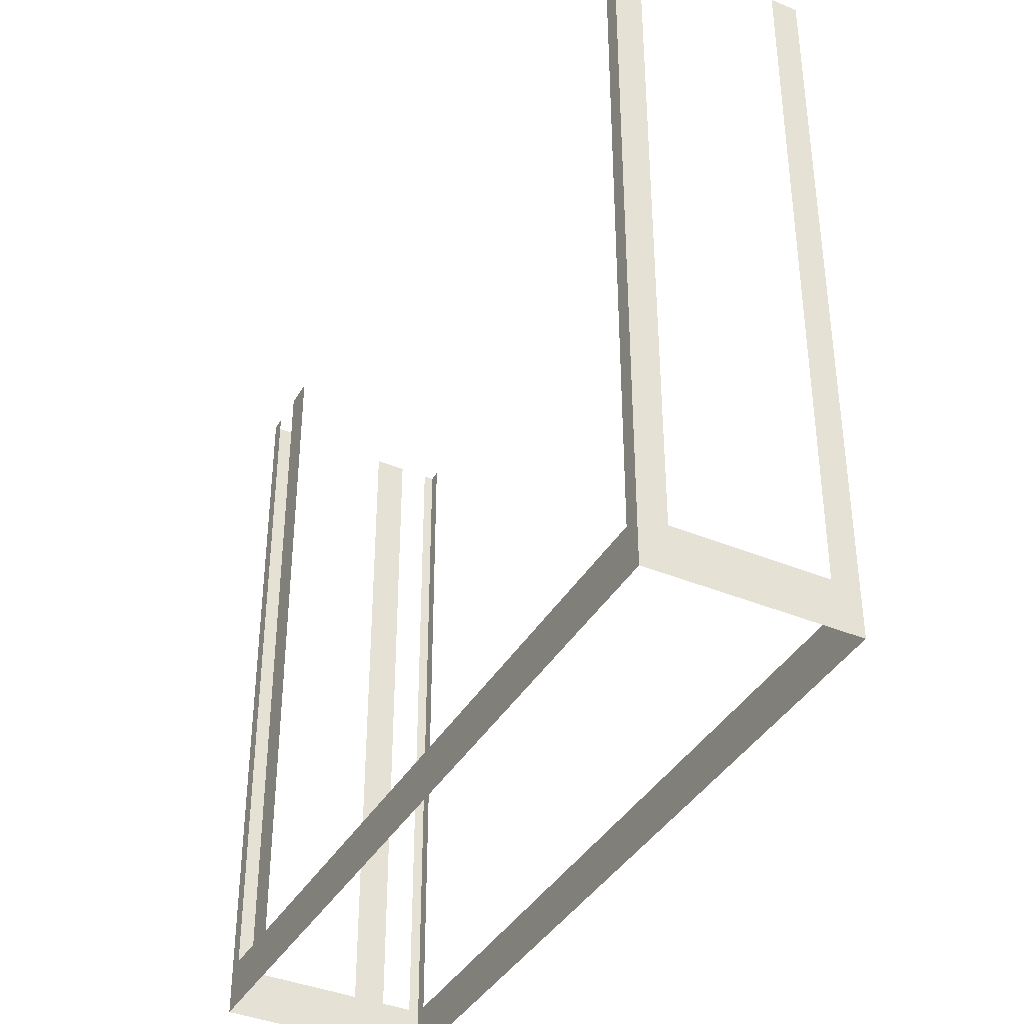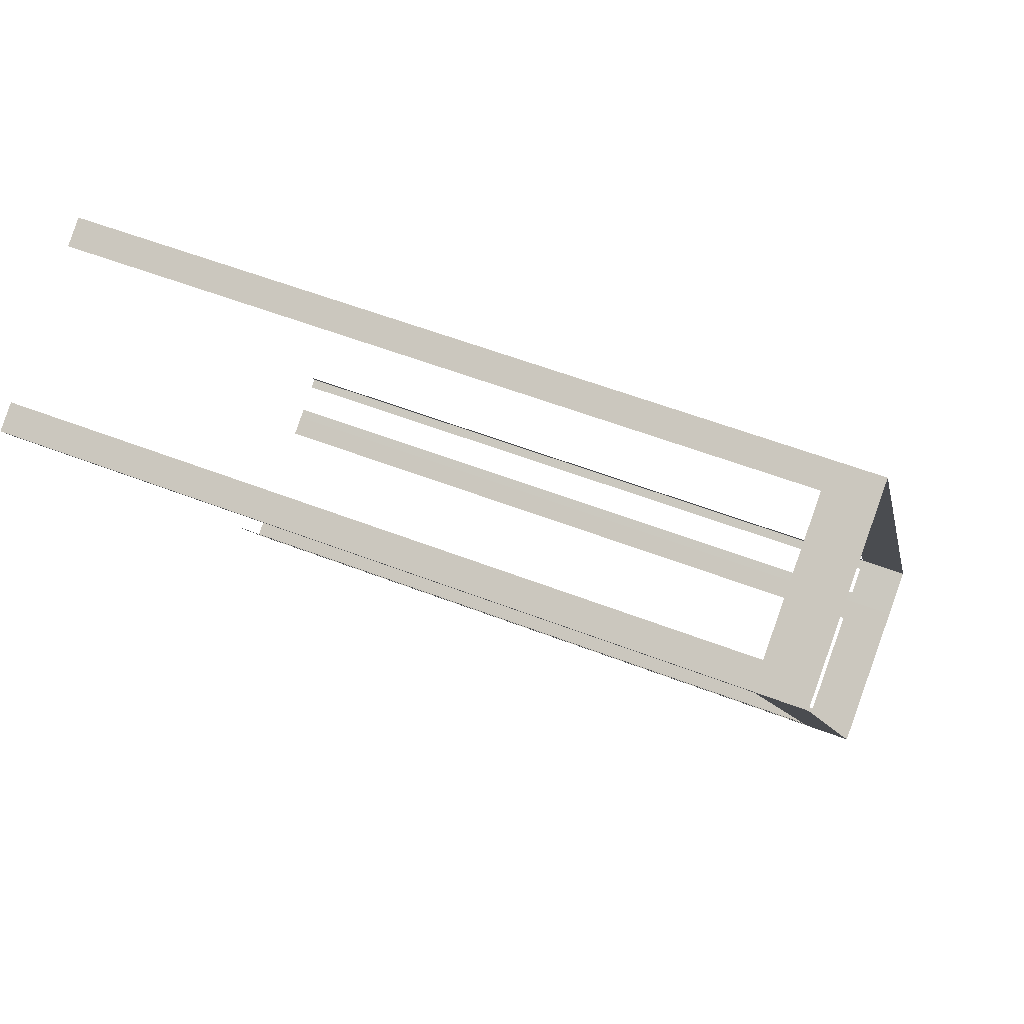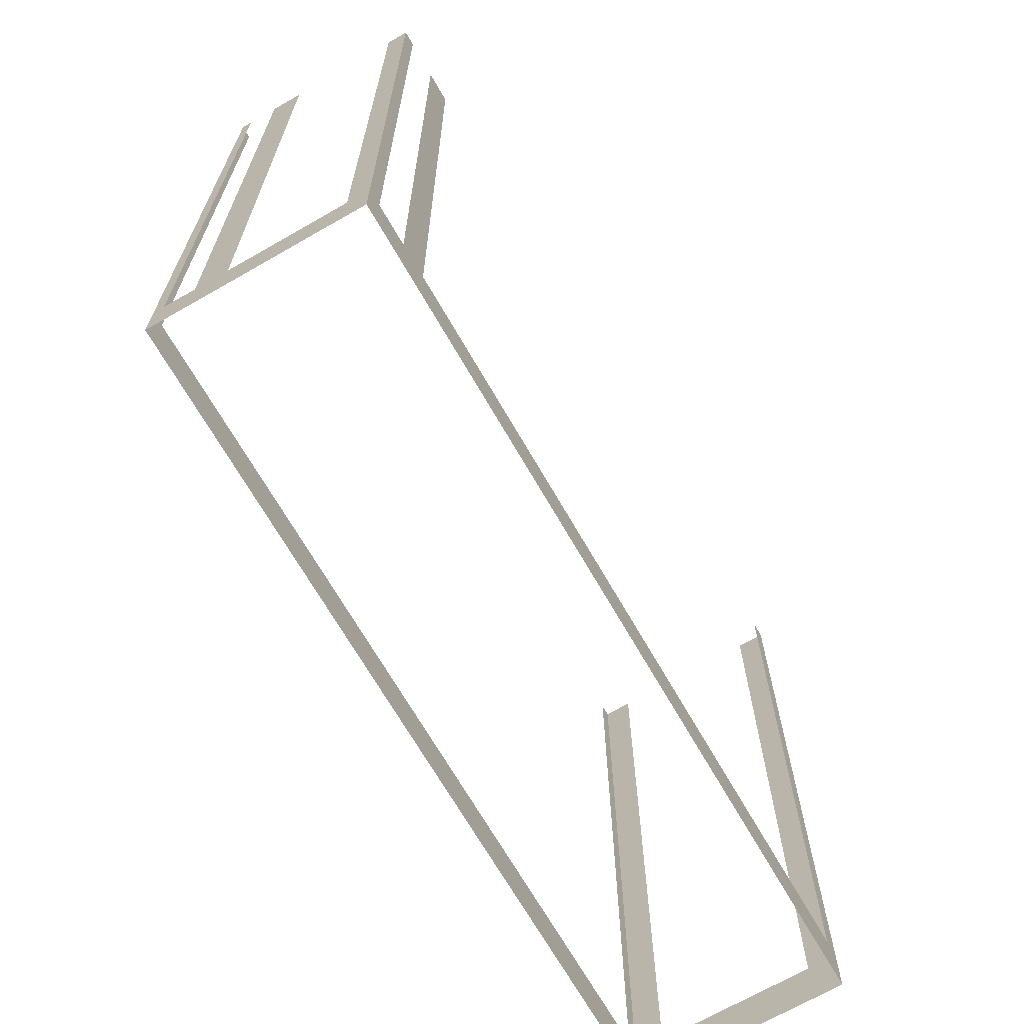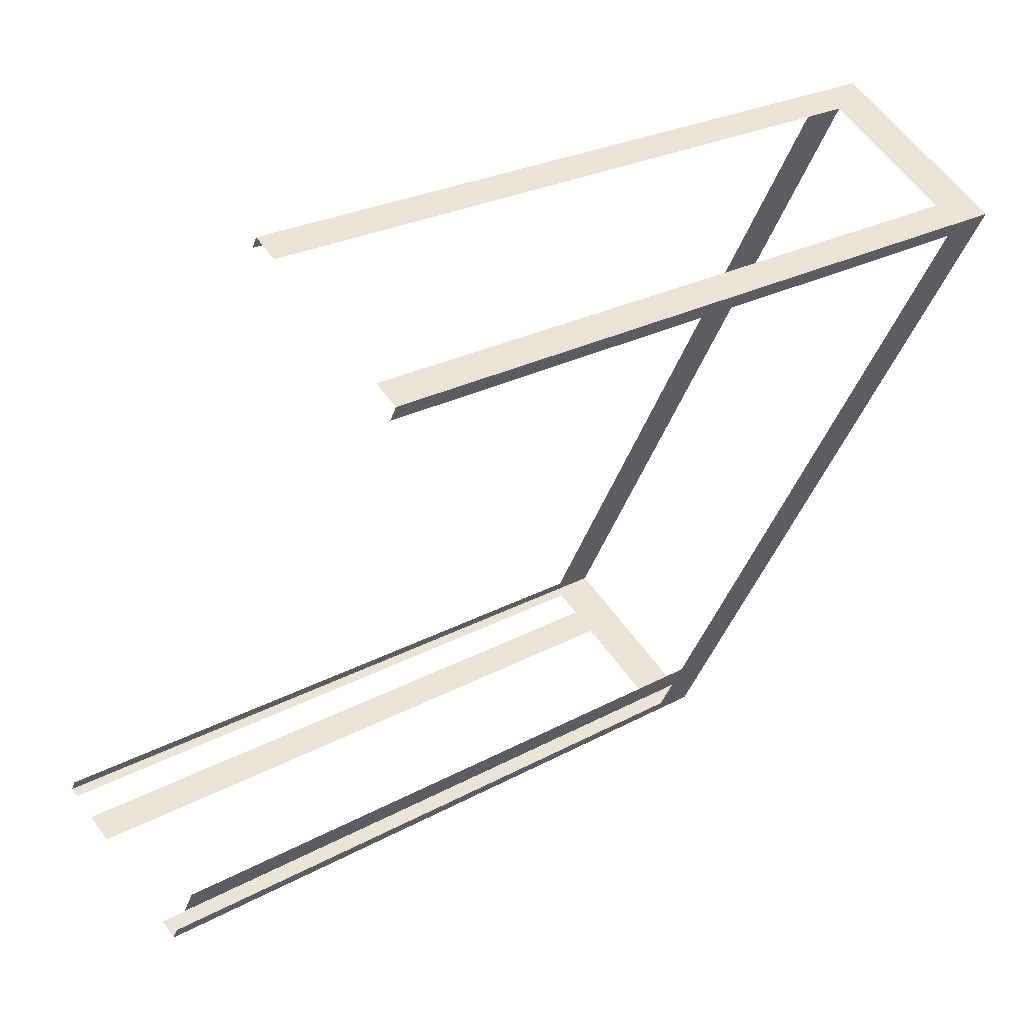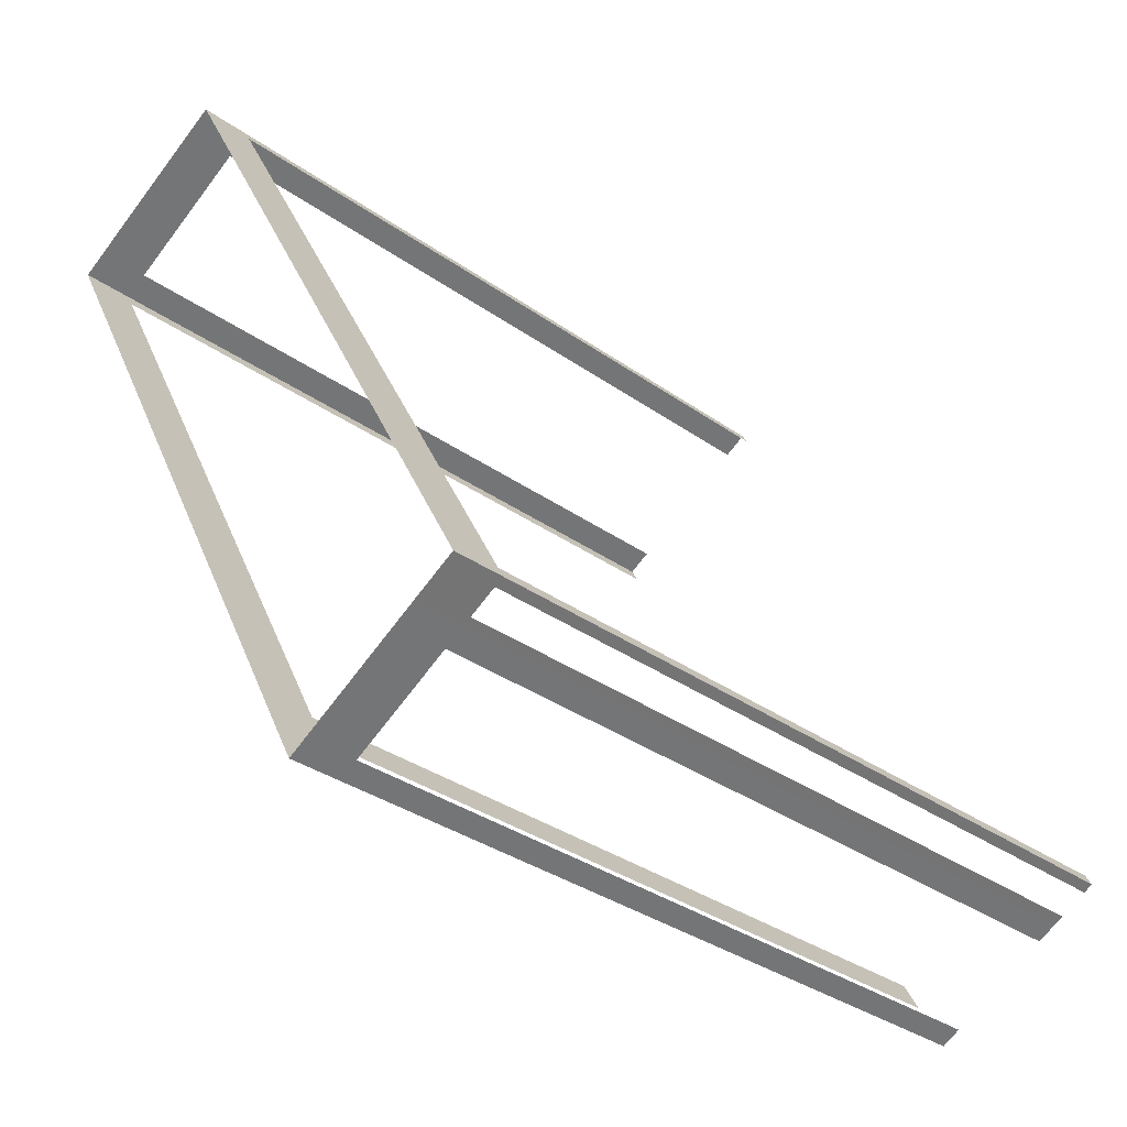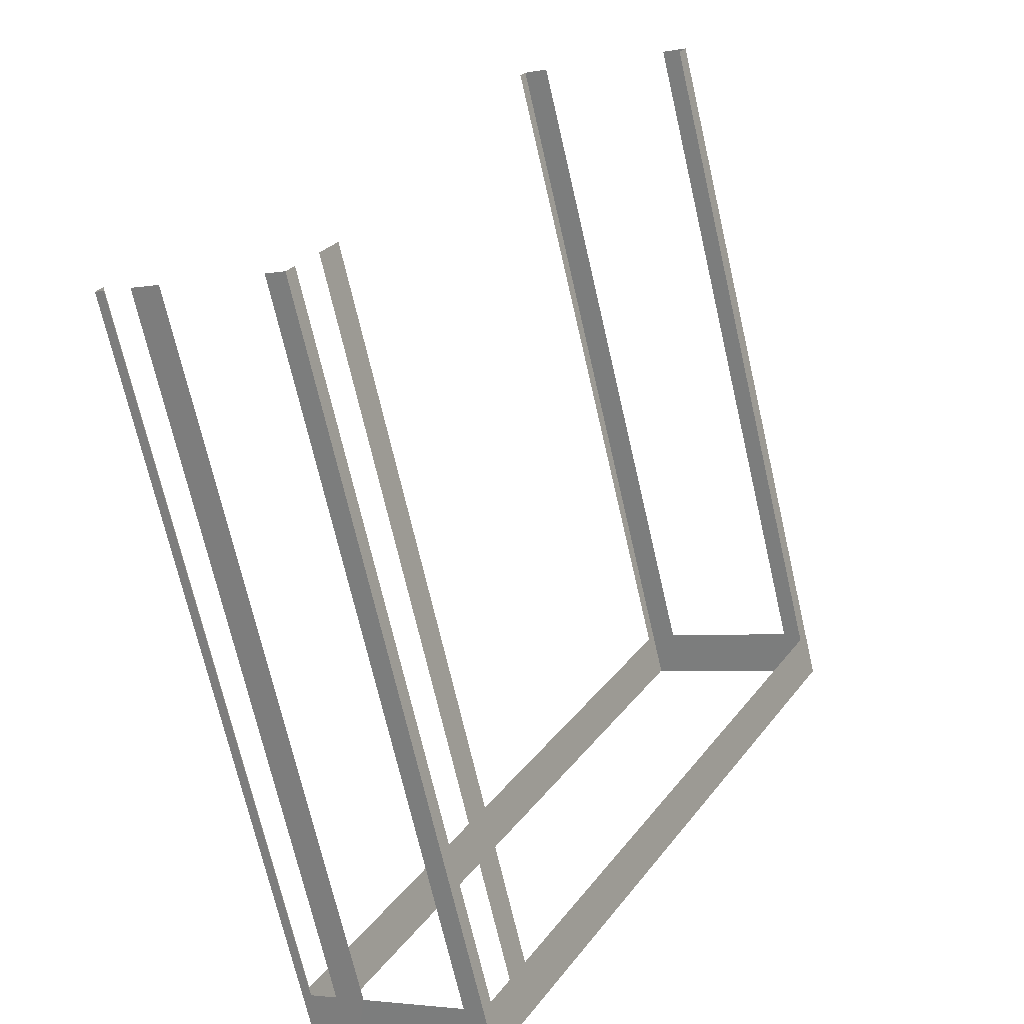
<metadata>
{"format":"obj","ext":"obj","renderer":"f3d","projection":"perspective","resolution":1024,"background":"white","views":[{"elev":-38.9,"azim":124.0,"up":"+Z"},{"elev":56.0,"azim":112.1,"up":"+Y"},{"elev":-69.0,"azim":1.4,"up":"+Z"},{"elev":24.8,"azim":48.0,"up":"+Y"},{"elev":-34.3,"azim":-133.6,"up":"+Y"},{"elev":-71.2,"azim":13.0,"up":"+Y"}]}
</metadata>
<code>
o geometryt000010000010000110010110000110000110100000010100st204
v 852.9 -62.88 147.3
v 852.7 -63.25 171.5
v 852.9 -62.88 171.5
v 865.8 -39.06 145.7
v 865.6 -39.43 147.3
v 852.7 -63.25 145.7
v 865.6 -39.43 171.5
v 865.8 -39.06 171.5
v 853.9 -63.89 147.3
v 854.2 -64.05 171.5
v 853.9 -63.89 171.5
v 853 -63.41 147.3
v 854.2 -64.05 145.7
v 853 -63.41 171.5
v 852.7 -63.25 171.5
v 852.7 -63.25 145.7
v 858.2 -66.22 147.3
v 858.8 -66.56 171.5
v 858.2 -66.22 171.5
v 854.8 -64.4 147.3
v 858.8 -66.56 145.7
v 854.8 -64.4 171.5
v 854.2 -64.05 171.5
v 854.2 -64.05 145.7
v 859.6 -65.01 147.3
v 859.9 -64.58 171.5
v 859.6 -65.01 171.5
v 859 -66.13 147.3
v 859.9 -64.58 145.7
v 859 -66.13 171.5
v 858.8 -66.56 171.5
v 858.8 -66.56 145.7
v 871.7 -42.87 147.3
v 871.9 -42.39 171.5
v 871.7 -42.87 171.5
v 860.1 -64.09 147.3
v 871.9 -42.39 145.7
v 860.1 -64.09 171.5
v 859.9 -64.58 171.5
v 859.9 -64.58 145.7
v 866.6 -39.51 147.3
v 865.8 -39.06 171.5
v 866.6 -39.51 171.5
v 871.9 -42.39 145.7
v 871.1 -41.94 147.3
v 865.8 -39.06 145.7
v 871.1 -41.94 171.5
v 871.9 -42.39 171.5
f 1 2 3
f 4 1 5
f 4 6 1
f 2 1 6
f 7 8 5
f 8 4 5
f 9 10 11
f 12 13 9
f 10 9 13
f 14 15 12
f 15 16 12
f 16 13 12
f 17 18 19
f 20 21 17
f 18 17 21
f 22 23 20
f 23 24 20
f 24 21 20
f 28 29 25
f 26 25 29
f 30 31 28
f 31 32 28
f 32 29 28
f 33 34 35
f 36 37 33
f 34 33 37
f 38 39 36
f 39 40 36
f 40 37 36
f 41 42 43
f 44 41 45
f 44 46 41
f 42 41 46
f 47 48 45
f 48 44 45
f 25 26 27

</code>
